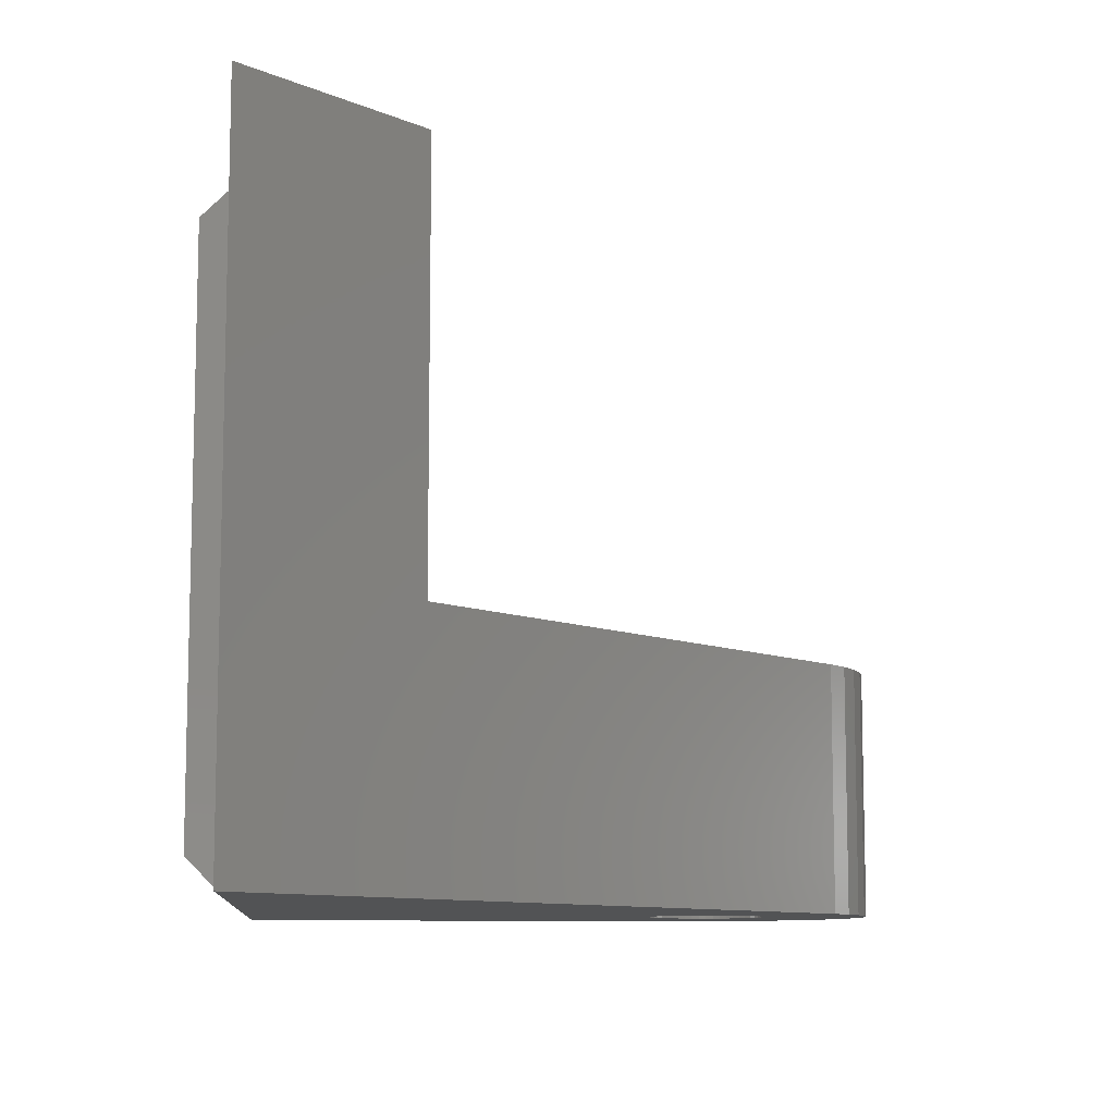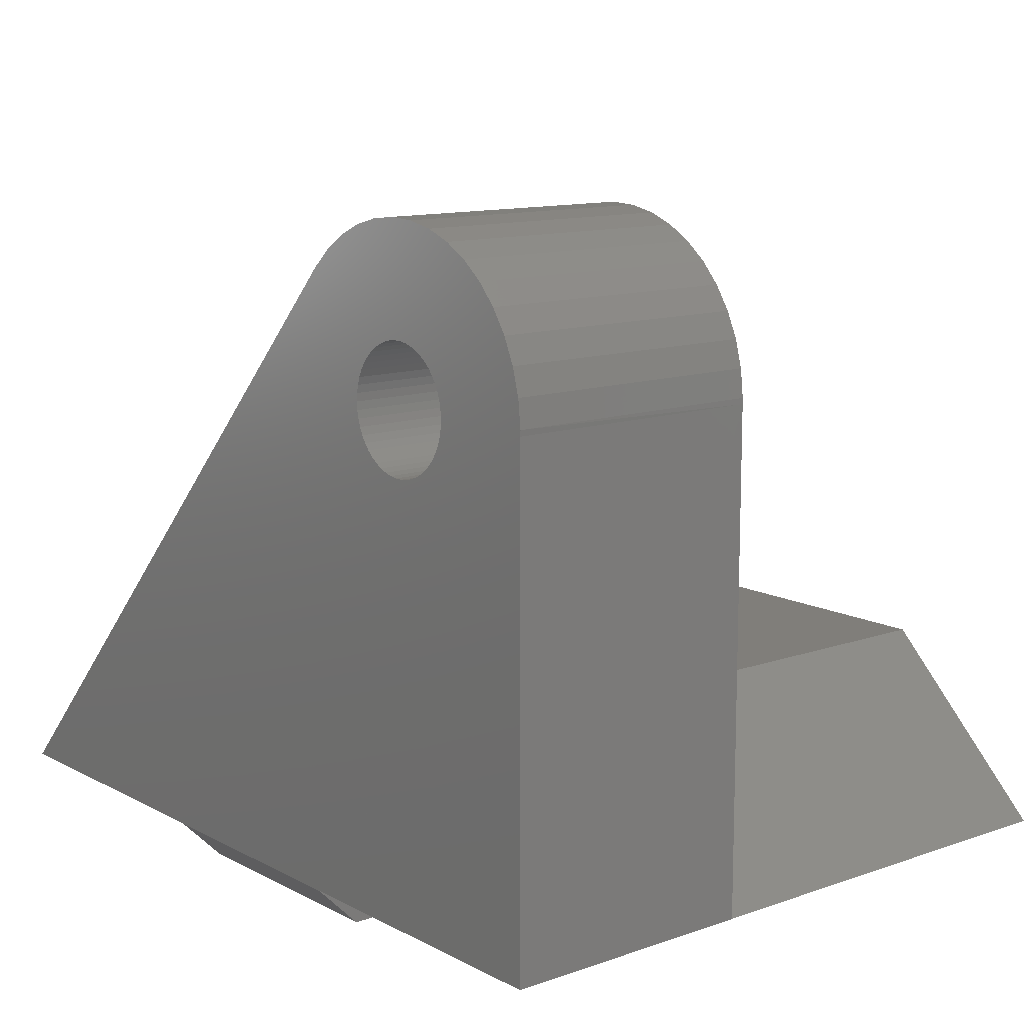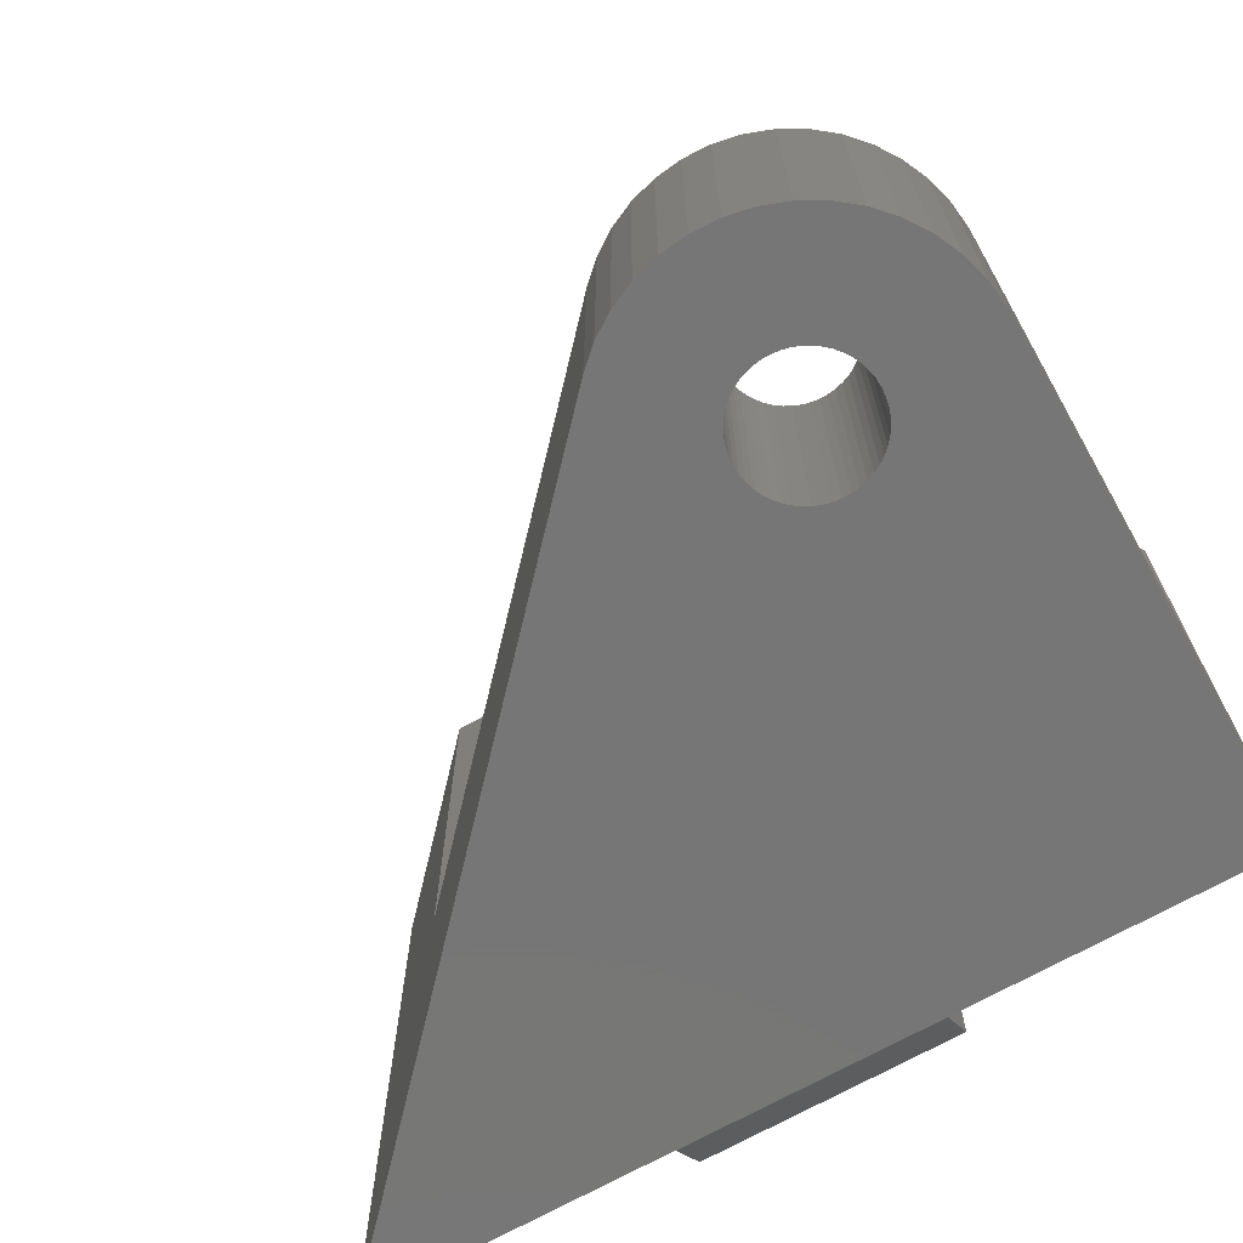
<metadata>
{"format":"stl","ext":"stl","renderer":"f3d","projection":"perspective","resolution":1024,"background":"white","views":[{"elev":-9.6,"azim":85.3,"up":"+Z"},{"elev":12.1,"azim":-129.4,"up":"+Y"},{"elev":-68.9,"azim":-150.4,"up":"+Z"}]}
</metadata>
<code>
# stl→obj: 328 verts, 708 faces
v 7.1 2.774 1.907e-06
v 12.9 1.774 1
v 7.1 1.774 1
v 12.9 2.774 1.907e-06
v 7.1 1.774 15
v 12.9 2.774 16
v 7.1 2.774 16
v 12.9 1.774 15
v 7.1 1.774 1.896
v 12.9 1.774 4.684
v 12.11 1.774 9.472
v 12.9 1.774 5.349
v 12.29 1.774 9.747
v 12.9 1.774 6.074
v 12.42 1.774 10.04
v 12.9 1.774 6.787
v 12.53 1.774 10.35
v 12.9 1.774 12.13
v 11.9 1.774 9.22
v 7.1 1.774 1.903
v 11.66 1.774 8.997
v 7.1 1.774 1.919
v 11.4 1.774 8.805
v 7.1 1.774 1.945
v 11.11 1.774 8.647
v 7.1 1.774 1.984
v 7.1 1.774 2.037
v 10.81 1.774 8.527
v 7.1 1.774 2.107
v 10.49 1.774 8.446
v 7.1 1.774 2.198
v 10.17 1.774 8.405
v 7.1 1.774 2.253
v 10.01 1.774 8.4
v 12.59 1.774 10.67
v 12.9 1.774 12.15
v 12.61 1.774 11
v 12.9 1.774 12.3
v 12.59 1.774 11.33
v 12.9 1.774 12.58
v 12.53 1.774 11.65
v 12.9 1.774 12.93
v 12.42 1.774 11.96
v 12.9 1.774 13.29
v 12.29 1.774 12.25
v 12.9 1.774 13.63
v 12.11 1.774 12.53
v 12.9 1.774 13.93
v 11.9 1.774 12.78
v 12.9 1.774 14.16
v 11.66 1.774 13
v 12.9 1.774 14.34
v 11.4 1.774 13.2
v 12.9 1.774 14.48
v 11.11 1.774 13.35
v 12.9 1.774 14.58
v 12.9 1.774 14.66
v 10.81 1.774 13.47
v 12.9 1.774 14.71
v 10.49 1.774 13.55
v 12.9 1.774 14.74
v 10.17 1.774 13.59
v 7.1 1.774 6.646
v 7.489 1.774 10.35
v 7.1 1.774 12.2
v 7.59 1.774 10.04
v 7.1 1.774 5.95
v 7.729 1.774 9.747
v 7.1 1.774 5.244
v 7.904 1.774 9.472
v 7.1 1.774 4.595
v 8.112 1.774 9.22
v 7.1 1.774 4.036
v 8.35 1.774 8.997
v 7.1 1.774 3.572
v 8.614 1.774 8.805
v 7.1 1.774 3.195
v 8.9 1.774 8.647
v 7.1 1.774 2.894
v 9.204 1.774 8.527
v 7.1 1.774 2.654
v 9.52 1.774 8.446
v 7.1 1.774 2.465
v 9.844 1.774 8.405
v 7.1 1.774 2.315
v 7.428 1.774 10.67
v 7.1 1.774 12.21
v 7.407 1.774 11
v 7.1 1.774 12.37
v 7.428 1.774 11.33
v 7.1 1.774 12.63
v 7.489 1.774 11.65
v 7.1 1.774 12.98
v 7.59 1.774 11.96
v 7.1 1.774 13.33
v 7.729 1.774 12.25
v 7.1 1.774 13.67
v 7.904 1.774 12.53
v 7.1 1.774 13.95
v 8.112 1.774 12.78
v 7.1 1.774 14.18
v 8.35 1.774 13
v 7.1 1.774 14.36
v 8.614 1.774 13.2
v 7.1 1.774 14.49
v 8.9 1.774 13.35
v 7.1 1.774 14.59
v 7.1 1.774 14.66
v 9.204 1.774 13.47
v 7.1 1.774 14.72
v 9.52 1.774 13.55
v 7.1 1.774 14.75
v 9.844 1.774 13.59
v 4.099 6.774 6
v 0.01361 2.78 16
v 4.099 6.774 16
v 0.01362 2.78 6
v 9.844 6.774 8.405
v 10.01 6.774 8.4
v 10.17 6.774 8.405
v 10.49 6.774 8.446
v 10.81 6.774 8.527
v 11.11 6.774 8.647
v 11.4 6.774 8.805
v 11.66 6.774 8.997
v 11.9 6.774 9.22
v 12.11 6.774 9.472
v 12.29 6.774 9.747
v 12.42 6.774 10.04
v 12.53 6.774 10.35
v 12.59 6.774 10.67
v 12.61 6.774 11
v 12.59 6.774 11.33
v 12.53 6.774 11.65
v 12.42 6.774 11.96
v 12.29 6.774 12.25
v 12.11 6.774 12.53
v 11.9 6.774 12.78
v 11.66 6.774 13
v 11.4 6.774 13.2
v 11.11 6.774 13.35
v 10.81 6.774 13.47
v 10.49 6.774 13.55
v 10.17 6.774 13.59
v 9.844 6.774 13.59
v 9.52 6.774 13.55
v 9.204 6.774 13.47
v 8.9 6.774 13.35
v 8.614 6.774 13.2
v 8.35 6.774 13
v 8.112 6.774 12.78
v 7.904 6.774 12.53
v 7.729 6.774 12.25
v 7.59 6.774 11.96
v 7.489 6.774 11.65
v 7.428 6.774 11.33
v 7.407 6.774 11
v 7.428 6.774 10.67
v 7.489 6.774 10.35
v 7.59 6.774 10.04
v 7.729 6.774 9.747
v 7.904 6.774 9.472
v 8.112 6.774 9.22
v 8.614 6.774 8.805
v 8.9 6.774 8.647
v 9.204 6.774 8.527
v 9.52 6.774 8.446
v 5.392 14.16 9.537e-07
v 5.381 13.98 9.537e-07
v 5.381 13.98 6
v 5.392 14.16 6
v 5.381 14.34 9.537e-07
v 5.381 14.34 6
v 5.347 14.52 9.537e-07
v 5.347 14.52 6
v 5.291 14.69 9.537e-07
v 5.291 14.69 6
v 5.214 14.86 9.537e-07
v 5.214 14.86 6
v 5.117 15.01 6
v 5.117 15.01 9.537e-07
v 5.002 15.15 9.537e-07
v 5.002 15.15 6
v 4.87 15.27 9.537e-07
v 4.87 15.27 6
v 4.724 15.38 9.537e-07
v 4.724 15.38 6
v 4.566 15.46 9.537e-07
v 4.566 15.46 6
v 4.397 15.53 9.537e-07
v 4.397 15.53 6
v 4.222 15.58 9.537e-07
v 4.222 15.58 6
v 4.043 15.6 9.537e-07
v 4.043 15.6 6
v 3.862 15.6 9.537e-07
v 3.862 15.6 6
v 3.683 15.58 6
v 3.683 15.58 9.537e-07
v 3.507 15.53 9.537e-07
v 3.507 15.53 6
v 3.339 15.46 9.537e-07
v 3.339 15.46 6
v 3.181 15.38 6
v 3.181 15.38 9.537e-07
v 3.034 15.27 9.537e-07
v 3.034 15.27 6
v 2.903 15.15 9.537e-07
v 2.903 15.15 6
v 2.787 15.01 9.537e-07
v 2.787 15.01 6
v 2.691 14.86 9.537e-07
v 2.691 14.86 6
v 2.614 14.69 9.537e-07
v 2.614 14.69 6
v 2.558 14.52 6
v 2.558 14.52 9.537e-07
v 2.524 14.34 6
v 2.524 14.34 9.537e-07
v 2.512 14.16 6
v 2.512 14.16 9.537e-07
v 2.524 13.98 6
v 2.524 13.98 9.537e-07
v 2.558 13.8 6
v 2.558 13.8 9.537e-07
v 2.614 13.63 6
v 2.614 13.63 9.537e-07
v 2.691 13.47 6
v 2.691 13.47 9.537e-07
v 2.787 13.32 6
v 2.787 13.32 9.537e-07
v 2.903 13.18 6
v 2.903 13.18 9.537e-07
v 3.034 13.05 9.537e-07
v 3.034 13.05 6
v 3.181 12.95 9.537e-07
v 3.181 12.95 6
v 3.339 12.86 9.537e-07
v 3.339 12.86 6
v 3.507 12.79 9.537e-07
v 3.507 12.79 6
v 3.683 12.75 9.537e-07
v 3.683 12.75 6
v 3.862 12.72 9.537e-07
v 3.862 12.72 6
v 4.043 12.72 9.537e-07
v 4.043 12.72 6
v 4.222 12.75 9.537e-07
v 4.222 12.75 6
v 4.397 12.79 9.537e-07
v 4.397 12.79 6
v 4.566 12.86 9.537e-07
v 4.566 12.86 6
v 4.724 12.95 9.537e-07
v 4.724 12.95 6
v 4.87 13.05 9.537e-07
v 4.87 13.05 6
v 5.002 13.18 9.537e-07
v 5.002 13.18 6
v 5.117 13.32 9.537e-07
v 5.117 13.32 6
v 5.214 13.47 9.537e-07
v 5.214 13.47 6
v 5.291 13.63 9.537e-07
v 5.291 13.63 6
v 5.347 13.8 6
v 5.347 13.8 9.537e-07
v 8.35 6.774 8.997
v 20.01 2.774 1.907e-06
v 20 2.774 0.02147
v 20 2.774 1.907e-06
v 20.01 2.774 16
v 20 2.774 16
v 0.07897 14.91 1.907e-06
v 0.01782 14.16 9.537e-07
v 0.009624 14.29 1.907e-06
v 2.281 17.73 1.907e-06
v 2.86 17.95 1.907e-06
v 3.467 18.08 1.907e-06
v 4.085 18.1 1.907e-06
v 4.7 18.04 1.907e-06
v 5.297 17.87 1.907e-06
v 5.861 17.61 1.907e-06
v 5.508 2.78 1.907e-06
v 5.507 2.78 1.907e-06
v 12.9 2.78 1.907e-06
v 7.1 2.78 1.907e-06
v 6.377 17.27 1.907e-06
v 14.5 2.78 1.907e-06
v 6.834 16.86 9.537e-07
v 20 2.78 1.907e-06
v 5.504 2.78 1.907e-06
v 0.007386 2.78 1.907e-06
v 5.505 2.78 1.907e-06
v 5.506 2.78 1.907e-06
v 1.258 17.04 1.907e-06
v 0.8408 16.59 1.907e-06
v 0.4997 16.07 1.907e-06
v 0.2437 15.51 1.907e-06
v 1.742 17.43 1.907e-06
v 16.27 6.774 16
v 16.27 6.774 6
v 6.834 16.86 6
v 0.007383 2.78 6
v 0.007383 14.16 6
v 0.00738 2.78 2.002
v 0.007386 2.78 1.999
v 4.085 18.1 6
v 4.7 18.04 6
v 0.2437 15.51 6
v 0.07897 14.91 6
v 0.8408 16.59 6
v 1.258 17.04 6
v 5.297 17.87 6
v 5.861 17.61 6
v 6.377 17.27 6
v 1.742 17.43 6
v 2.281 17.73 6
v 3.467 18.08 6
v 2.86 17.95 6
v 0.009624 14.29 6
v 0.4997 16.07 6
v 5.505 2.78 16
v 5.524 2.78 16
v 12.9 2.78 16
v 14.51 2.78 16
v 7.1 2.78 16
v 20 2.78 16
f 1 2 3
f 2 1 4
f 5 6 7
f 6 5 8
f 9 10 11
f 2 9 3
f 9 2 10
f 11 12 13
f 12 11 10
f 13 14 15
f 14 13 12
f 15 16 17
f 16 15 14
f 16 18 17
f 9 19 20
f 19 9 11
f 20 21 22
f 21 20 19
f 22 23 24
f 23 22 21
f 24 25 26
f 25 24 23
f 27 25 28
f 25 27 26
f 29 28 30
f 28 29 27
f 31 30 32
f 30 31 29
f 33 32 34
f 32 33 31
f 35 18 36
f 18 35 17
f 37 36 38
f 36 37 35
f 39 38 40
f 38 39 37
f 41 40 42
f 40 41 39
f 43 42 44
f 42 43 41
f 45 44 46
f 44 45 43
f 47 46 48
f 46 47 45
f 49 48 50
f 48 49 47
f 51 50 52
f 50 51 49
f 53 52 54
f 52 53 51
f 55 54 56
f 54 55 53
f 55 57 58
f 57 55 56
f 58 59 60
f 59 58 57
f 60 61 62
f 61 60 59
f 63 64 65
f 63 66 64
f 66 63 67
f 67 68 66
f 68 67 69
f 69 70 68
f 70 69 71
f 71 72 70
f 72 71 73
f 73 74 72
f 74 73 75
f 75 76 74
f 76 75 77
f 77 78 76
f 78 77 79
f 79 80 78
f 80 79 81
f 81 82 80
f 82 81 83
f 83 84 82
f 84 83 85
f 85 34 84
f 34 85 33
f 65 86 87
f 86 65 64
f 87 88 89
f 88 87 86
f 89 90 91
f 90 89 88
f 91 92 93
f 92 91 90
f 93 94 95
f 94 93 92
f 95 96 97
f 96 95 94
f 97 98 99
f 98 97 96
f 99 100 101
f 100 99 98
f 101 102 103
f 102 101 100
f 103 104 105
f 104 103 102
f 105 106 107
f 106 105 104
f 106 108 107
f 108 106 109
f 109 110 108
f 110 109 111
f 111 112 110
f 112 111 113
f 113 5 112
f 5 113 8
f 62 8 113
f 8 62 61
f 114 115 116
f 115 114 117
f 34 118 84
f 34 119 118
f 32 119 34
f 32 120 119
f 120 30 121
f 30 120 32
f 121 28 122
f 28 121 30
f 25 122 28
f 25 123 122
f 123 23 124
f 23 123 25
f 21 124 23
f 21 125 124
f 19 125 21
f 19 126 125
f 11 127 19
f 127 126 19
f 13 128 11
f 128 127 11
f 13 129 128
f 129 13 15
f 17 130 15
f 130 129 15
f 17 131 130
f 131 17 35
f 37 132 35
f 132 131 35
f 37 133 132
f 133 37 39
f 134 39 41
f 133 39 134
f 41 135 134
f 135 41 43
f 43 136 135
f 136 43 45
f 137 45 47
f 136 45 137
f 138 47 49
f 137 47 138
f 139 138 51
f 138 49 51
f 140 139 53
f 139 51 53
f 55 140 53
f 140 55 141
f 58 141 55
f 141 58 142
f 143 142 60
f 142 58 60
f 144 143 62
f 143 60 62
f 113 144 62
f 144 113 145
f 146 145 111
f 145 113 111
f 147 146 109
f 146 111 109
f 106 147 109
f 147 106 148
f 104 148 106
f 148 104 149
f 150 149 102
f 149 104 102
f 151 150 100
f 150 102 100
f 151 100 98
f 152 151 98
f 153 98 96
f 152 98 153
f 96 154 153
f 154 96 94
f 94 155 154
f 155 94 92
f 155 92 90
f 156 155 90
f 90 157 156
f 157 90 88
f 86 157 88
f 86 158 157
f 86 159 158
f 159 86 64
f 66 159 64
f 66 160 159
f 66 161 160
f 161 66 68
f 70 161 68
f 70 162 161
f 72 163 70
f 163 162 70
f 164 78 165
f 78 164 76
f 80 165 78
f 80 166 165
f 166 82 167
f 82 166 80
f 167 84 118
f 84 167 82
f 168 169 170
f 171 168 170
f 172 171 173
f 171 172 168
f 172 173 174
f 173 175 174
f 174 175 176
f 176 175 177
f 176 177 178
f 178 177 179
f 178 179 180
f 178 180 181
f 181 180 182
f 182 180 183
f 184 182 185
f 182 183 185
f 186 185 187
f 185 186 184
f 188 187 189
f 187 188 186
f 190 189 191
f 189 190 188
f 192 191 193
f 191 192 190
f 194 193 195
f 193 194 192
f 196 195 197
f 195 196 194
f 196 198 199
f 196 197 198
f 200 199 201
f 199 198 201
f 202 201 203
f 201 202 200
f 202 204 205
f 202 203 204
f 206 205 207
f 205 204 207
f 208 206 209
f 206 207 209
f 210 208 211
f 208 209 211
f 212 210 213
f 210 211 213
f 214 212 215
f 212 213 215
f 216 214 215
f 214 216 217
f 218 217 216
f 217 218 219
f 220 219 218
f 219 220 221
f 222 221 220
f 221 222 223
f 224 223 222
f 223 224 225
f 226 227 225
f 226 225 224
f 228 229 227
f 228 227 226
f 230 229 228
f 229 230 231
f 232 231 230
f 231 232 233
f 234 232 235
f 232 234 233
f 236 234 235
f 237 236 235
f 237 238 236
f 239 238 237
f 240 239 241
f 239 240 238
f 242 240 241
f 243 242 241
f 243 244 242
f 245 244 243
f 246 244 245
f 247 246 245
f 248 247 249
f 247 248 246
f 250 249 251
f 249 250 248
f 252 251 253
f 251 252 250
f 254 252 253
f 255 254 253
f 256 254 255
f 257 256 255
f 258 257 259
f 257 258 256
f 260 258 259
f 261 260 259
f 261 262 260
f 263 262 261
f 264 262 263
f 265 264 263
f 266 264 265
f 266 267 264
f 266 169 267
f 170 169 266
f 76 268 74
f 76 164 268
f 74 163 72
f 74 268 163
f 269 270 271
f 270 272 273
f 272 270 269
f 274 275 276
f 219 221 277
f 278 219 277
f 278 217 219
f 278 214 217
f 278 212 214
f 278 210 212
f 278 208 210
f 279 208 278
f 279 206 208
f 279 205 206
f 279 202 205
f 279 200 202
f 280 200 279
f 280 199 200
f 280 196 199
f 280 194 196
f 280 192 194
f 281 192 280
f 281 190 192
f 281 188 190
f 281 186 188
f 282 186 281
f 282 184 186
f 282 182 184
f 282 181 182
f 282 178 181
f 282 176 178
f 282 174 176
f 283 174 282
f 283 172 174
f 283 168 172
f 168 284 285
f 284 168 283
f 4 1 286
f 287 286 1
f 288 286 287
f 286 288 289
f 284 288 287
f 288 284 283
f 289 290 289
f 290 289 288
f 291 269 271
f 291 290 269
f 290 291 289
f 275 292 293
f 275 294 292
f 294 275 274
f 274 295 294
f 295 274 296
f 296 274 297
f 297 274 298
f 298 274 299
f 295 225 295
f 225 295 296
f 300 225 296
f 223 225 300
f 277 223 300
f 221 223 277
f 295 227 295
f 227 295 225
f 295 229 295
f 229 295 227
f 295 231 295
f 231 295 229
f 295 233 295
f 233 295 231
f 295 234 295
f 234 295 233
f 295 236 295
f 236 295 234
f 295 238 295
f 238 295 236
f 295 240 295
f 240 295 238
f 295 242 295
f 242 295 240
f 295 244 295
f 244 295 242
f 295 246 295
f 246 295 244
f 295 248 285
f 248 295 246
f 248 285 285
f 285 248 250
f 250 285 285
f 285 250 252
f 252 285 285
f 285 252 254
f 254 285 285
f 285 254 256
f 256 285 285
f 285 256 258
f 258 285 285
f 285 258 260
f 260 285 285
f 285 260 262
f 262 285 285
f 285 262 264
f 264 285 285
f 285 264 267
f 267 285 285
f 285 267 169
f 169 285 285
f 285 169 168
f 272 269 301
f 269 302 301
f 302 269 290
f 303 302 290
f 118 119 114
f 167 118 114
f 166 167 114
f 165 166 114
f 164 165 114
f 268 164 114
f 163 268 114
f 162 163 114
f 161 162 114
f 161 114 116
f 160 161 116
f 159 160 116
f 158 159 116
f 157 158 116
f 156 157 116
f 155 156 116
f 154 155 116
f 153 154 116
f 152 153 116
f 151 152 116
f 150 151 116
f 149 150 116
f 148 149 116
f 147 148 116
f 146 147 116
f 145 146 116
f 144 145 116
f 301 144 116
f 301 302 127
f 127 302 126
f 126 302 125
f 125 302 124
f 124 302 123
f 123 302 122
f 122 302 114
f 121 122 114
f 120 121 114
f 119 120 114
f 128 301 127
f 129 301 128
f 130 301 129
f 131 301 130
f 132 301 131
f 301 132 133
f 301 133 134
f 301 134 135
f 301 135 136
f 301 136 137
f 301 137 138
f 301 138 139
f 301 139 140
f 301 140 141
f 301 141 142
f 301 142 143
f 301 143 144
f 304 305 306
f 306 275 307
f 275 306 305
f 307 275 293
f 281 308 309
f 308 281 280
f 274 310 299
f 310 274 311
f 312 313 297
f 313 296 297
f 283 314 315
f 314 283 282
f 315 288 283
f 316 288 315
f 317 300 296
f 313 317 296
f 277 317 318
f 317 277 300
f 282 309 314
f 309 282 281
f 319 279 278
f 320 319 278
f 303 290 288
f 316 303 288
f 321 311 276
f 311 274 276
f 320 278 277
f 318 320 277
f 310 322 299
f 322 298 299
f 276 275 305
f 321 276 305
f 298 312 297
f 312 298 322
f 280 319 308
f 319 280 279
f 304 114 305
f 114 304 117
f 114 321 305
f 114 311 321
f 114 310 311
f 114 322 310
f 114 312 322
f 114 313 312
f 114 317 313
f 114 224 317
f 187 316 315
f 316 171 302
f 316 173 171
f 316 175 173
f 189 315 314
f 316 177 175
f 316 179 177
f 316 180 179
f 316 183 180
f 316 185 183
f 316 187 185
f 191 314 309
f 315 189 187
f 314 191 189
f 309 193 191
f 195 309 308
f 309 195 193
f 308 197 195
f 319 197 308
f 197 319 198
f 320 198 319
f 198 320 201
f 318 201 320
f 201 318 203
f 203 318 204
f 317 204 318
f 204 317 207
f 207 317 209
f 209 317 211
f 211 317 213
f 213 317 215
f 216 317 218
f 215 317 216
f 218 317 220
f 222 317 224
f 220 317 222
f 114 226 224
f 114 228 226
f 114 230 228
f 114 232 230
f 114 235 232
f 114 237 235
f 114 239 237
f 114 241 239
f 114 243 241
f 114 245 243
f 114 247 245
f 114 249 247
f 302 249 114
f 302 251 249
f 302 253 251
f 302 255 253
f 302 257 255
f 302 259 257
f 302 261 259
f 302 263 261
f 302 265 263
f 302 266 265
f 302 170 266
f 302 171 170
f 302 303 316
f 323 116 115
f 116 324 301
f 324 116 323
f 301 325 326
f 325 327 6
f 301 327 325
f 327 301 324
f 6 327 7
f 301 328 272
f 328 301 326
f 272 328 273
f 87 327 65
f 327 87 89
f 287 33 85
f 3 287 1
f 287 63 327
f 287 3 9
f 287 9 20
f 287 20 22
f 287 22 24
f 287 24 26
f 287 26 27
f 287 27 29
f 287 29 31
f 33 287 31
f 287 85 83
f 287 83 81
f 287 81 79
f 287 79 77
f 287 77 75
f 287 75 73
f 287 73 71
f 287 71 69
f 287 69 67
f 287 67 63
f 65 327 63
f 91 327 89
f 93 327 91
f 95 327 93
f 97 327 95
f 99 327 97
f 101 327 99
f 103 327 101
f 105 327 103
f 107 327 105
f 108 327 107
f 110 327 108
f 112 327 110
f 5 327 112
f 327 5 7
f 304 306 117
f 117 323 115
f 323 117 324
f 324 117 327
f 292 117 306
f 292 306 307
f 294 117 292
f 284 117 295
f 287 117 284
f 117 287 327
f 295 285 284
f 295 285 285
f 295 285 295
f 295 285 285
f 295 285 295
f 295 285 285
f 295 285 295
f 295 285 285
f 295 285 295
f 295 285 285
f 295 285 295
f 295 285 285
f 295 285 295
f 295 285 285
f 295 285 295
f 295 285 285
f 295 285 295
f 295 285 285
f 295 285 295
f 295 285 285
f 295 285 295
f 295 285 285
f 295 285 295
f 285 295 295
f 292 307 293
f 295 117 294
f 8 325 6
f 325 16 286
f 14 286 16
f 286 2 4
f 2 286 10
f 10 286 12
f 12 286 14
f 325 40 38
f 325 42 40
f 325 44 42
f 325 46 44
f 325 48 46
f 325 52 50
f 325 59 57
f 325 61 59
f 325 8 61
f 325 38 36
f 325 36 18
f 325 18 16
f 325 50 48
f 325 57 56
f 325 56 54
f 325 54 52
f 270 291 271
f 291 270 328
f 328 270 273
f 289 326 325
f 289 325 286
f 326 289 289
f 326 289 328
f 328 289 291

</code>
